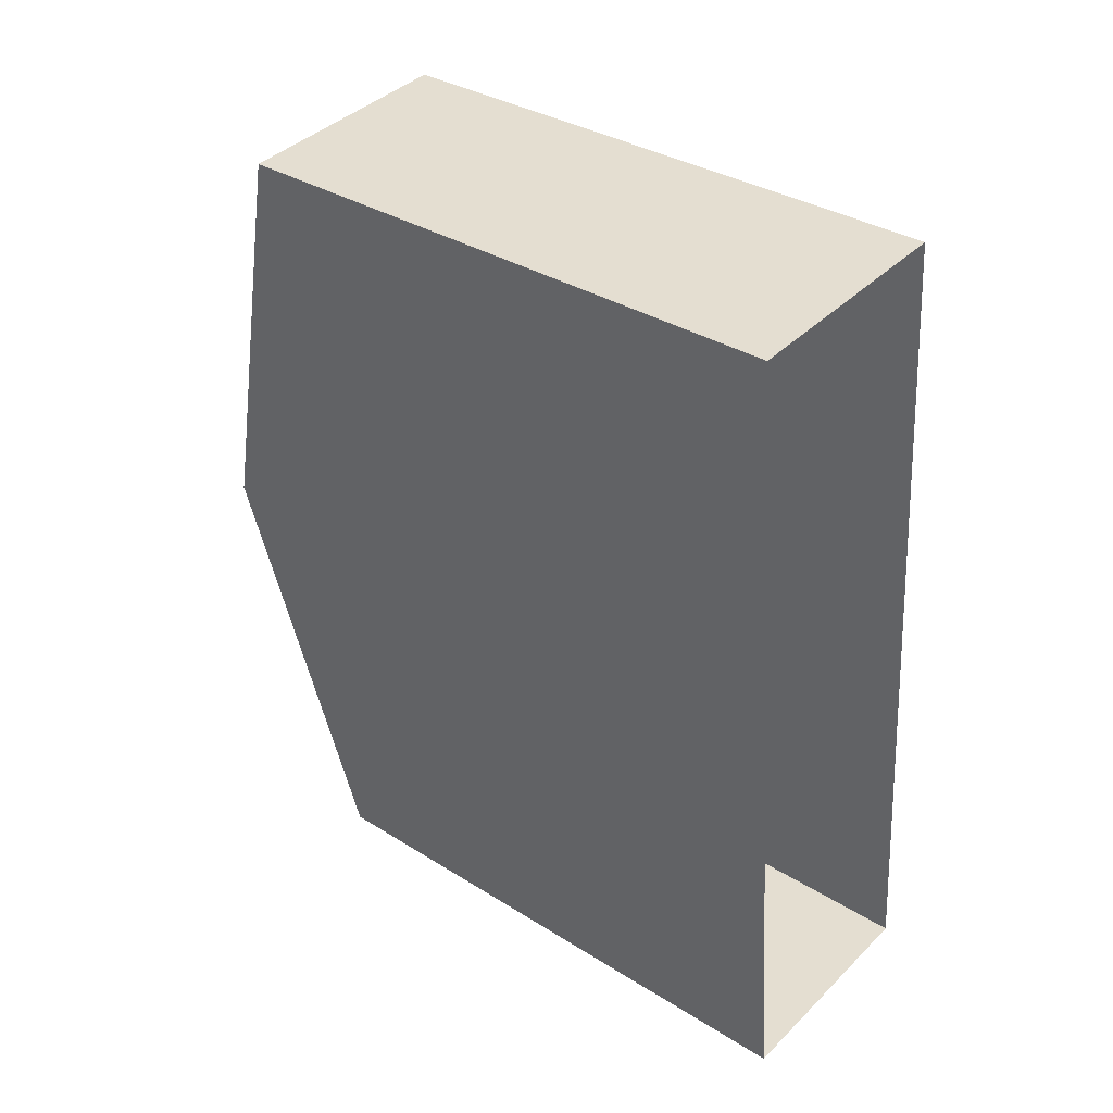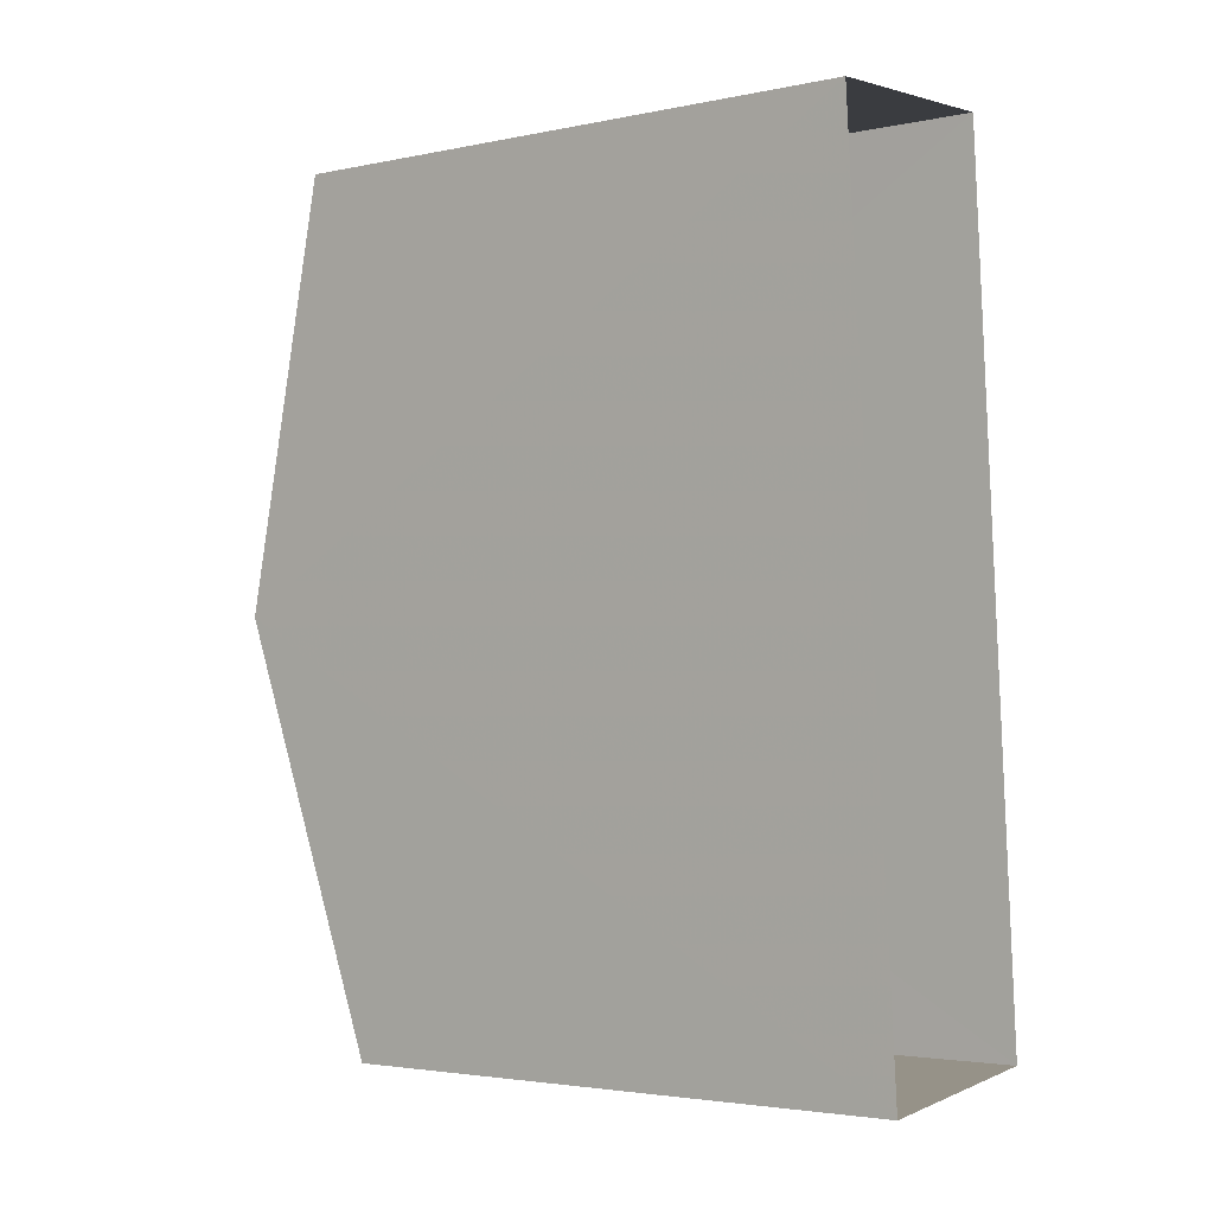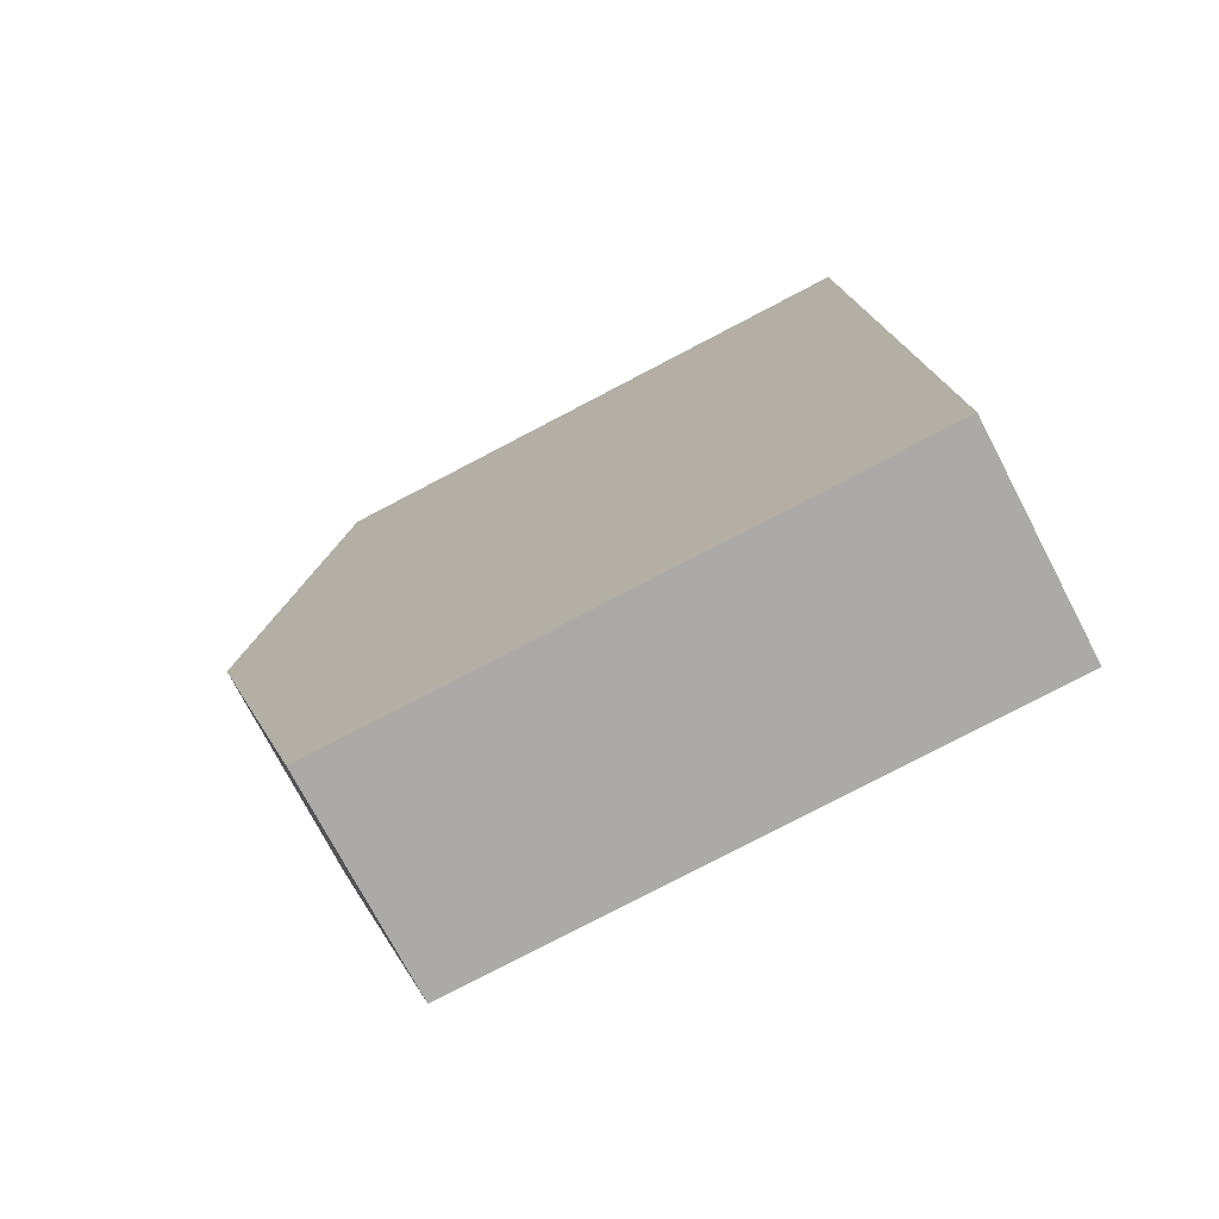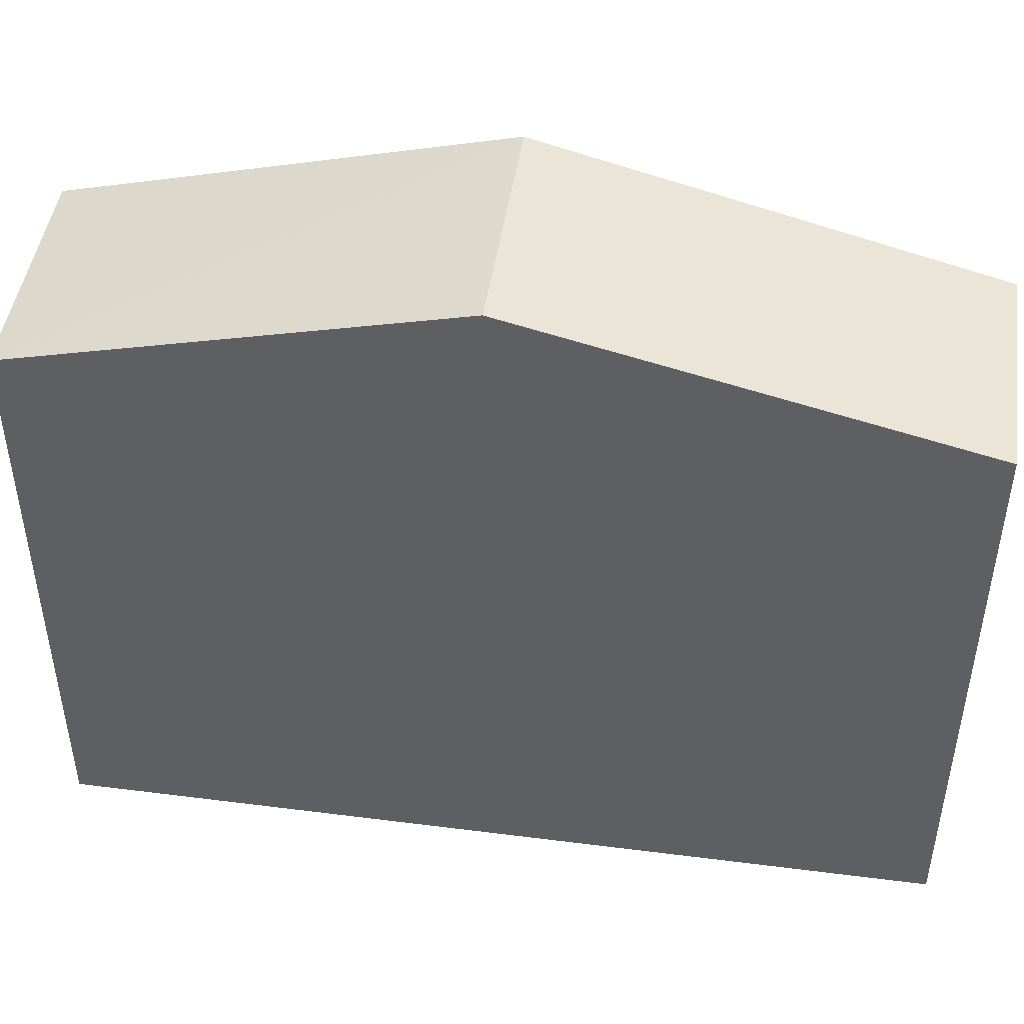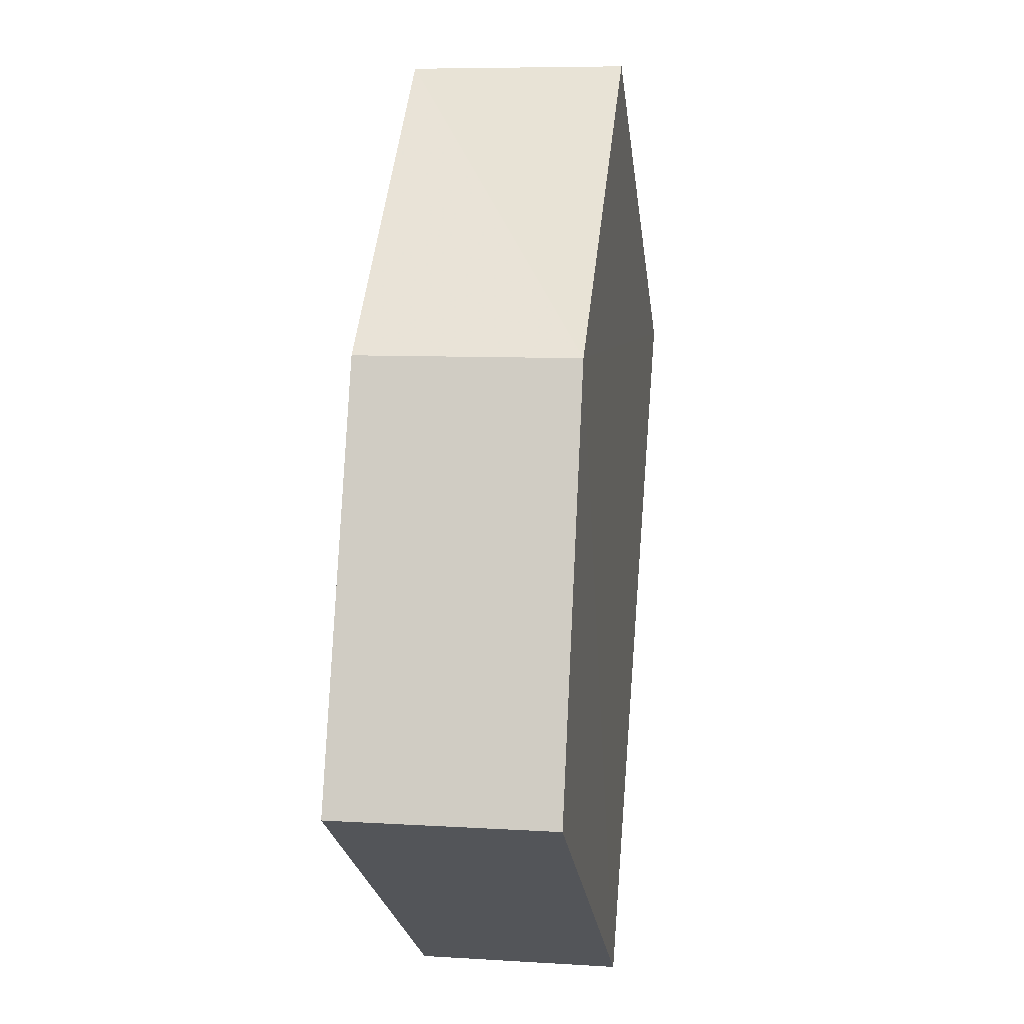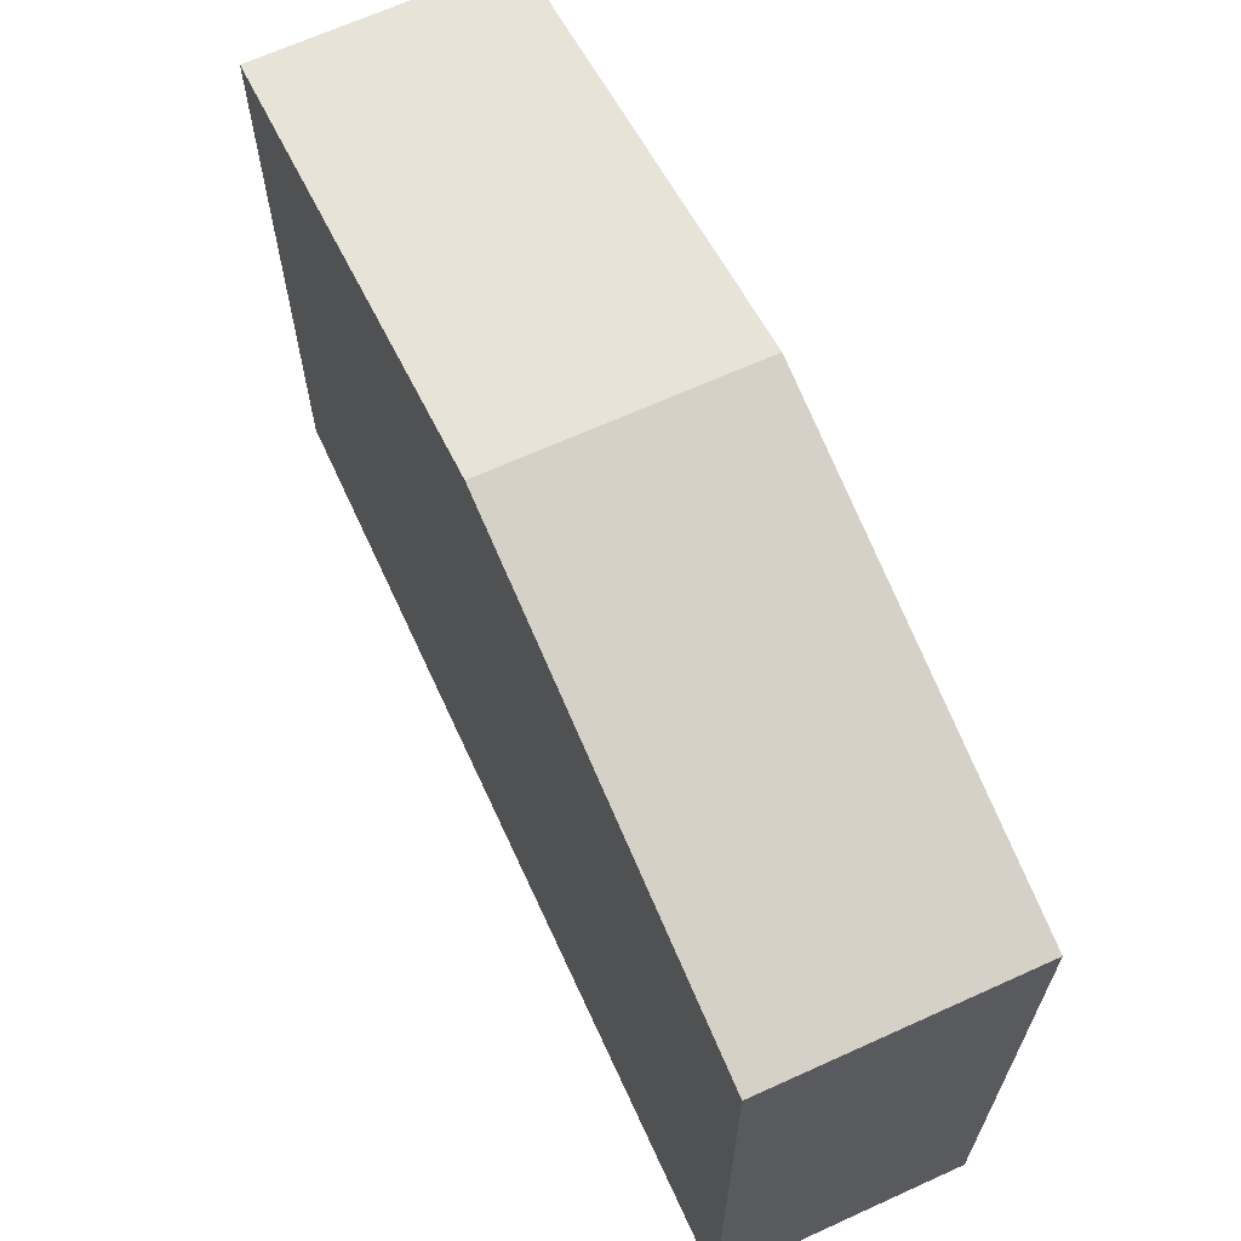
<metadata>
{"format":"obj","ext":"obj","renderer":"f3d","projection":"perspective","resolution":1024,"background":"white","views":[{"elev":34.2,"azim":130.3,"up":"+Y"},{"elev":-3.1,"azim":125.7,"up":"+Y"},{"elev":-79.9,"azim":117.5,"up":"+Y"},{"elev":46.4,"azim":-86.4,"up":"+Z"},{"elev":-24.8,"azim":7.2,"up":"+Y"},{"elev":66.4,"azim":150.4,"up":"+Z"}]}
</metadata>
<code>
v -3.732e+05 -1.039e+05 28.4
v -3.732e+05 -1.039e+05 28.4
v -3.732e+05 -1.039e+05 28.4
v -3.732e+05 -1.039e+05 28.4
v -3.732e+05 -1.039e+05 37.55
v -3.732e+05 -1.039e+05 36.12
v -3.732e+05 -1.039e+05 37.55
v -3.732e+05 -1.039e+05 36.12
v -3.732e+05 -1.039e+05 36.12
v -3.732e+05 -1.039e+05 36.12
f 1 2 3
f 4 1 3
f 5 6 7
f 5 8 6
f 7 9 5
f 7 10 9
f 9 4 3
f 9 10 4
f 9 3 5
f 3 2 5
f 2 8 5
f 8 2 1
f 6 8 1
f 6 1 7
f 1 4 7
f 4 10 7

</code>
